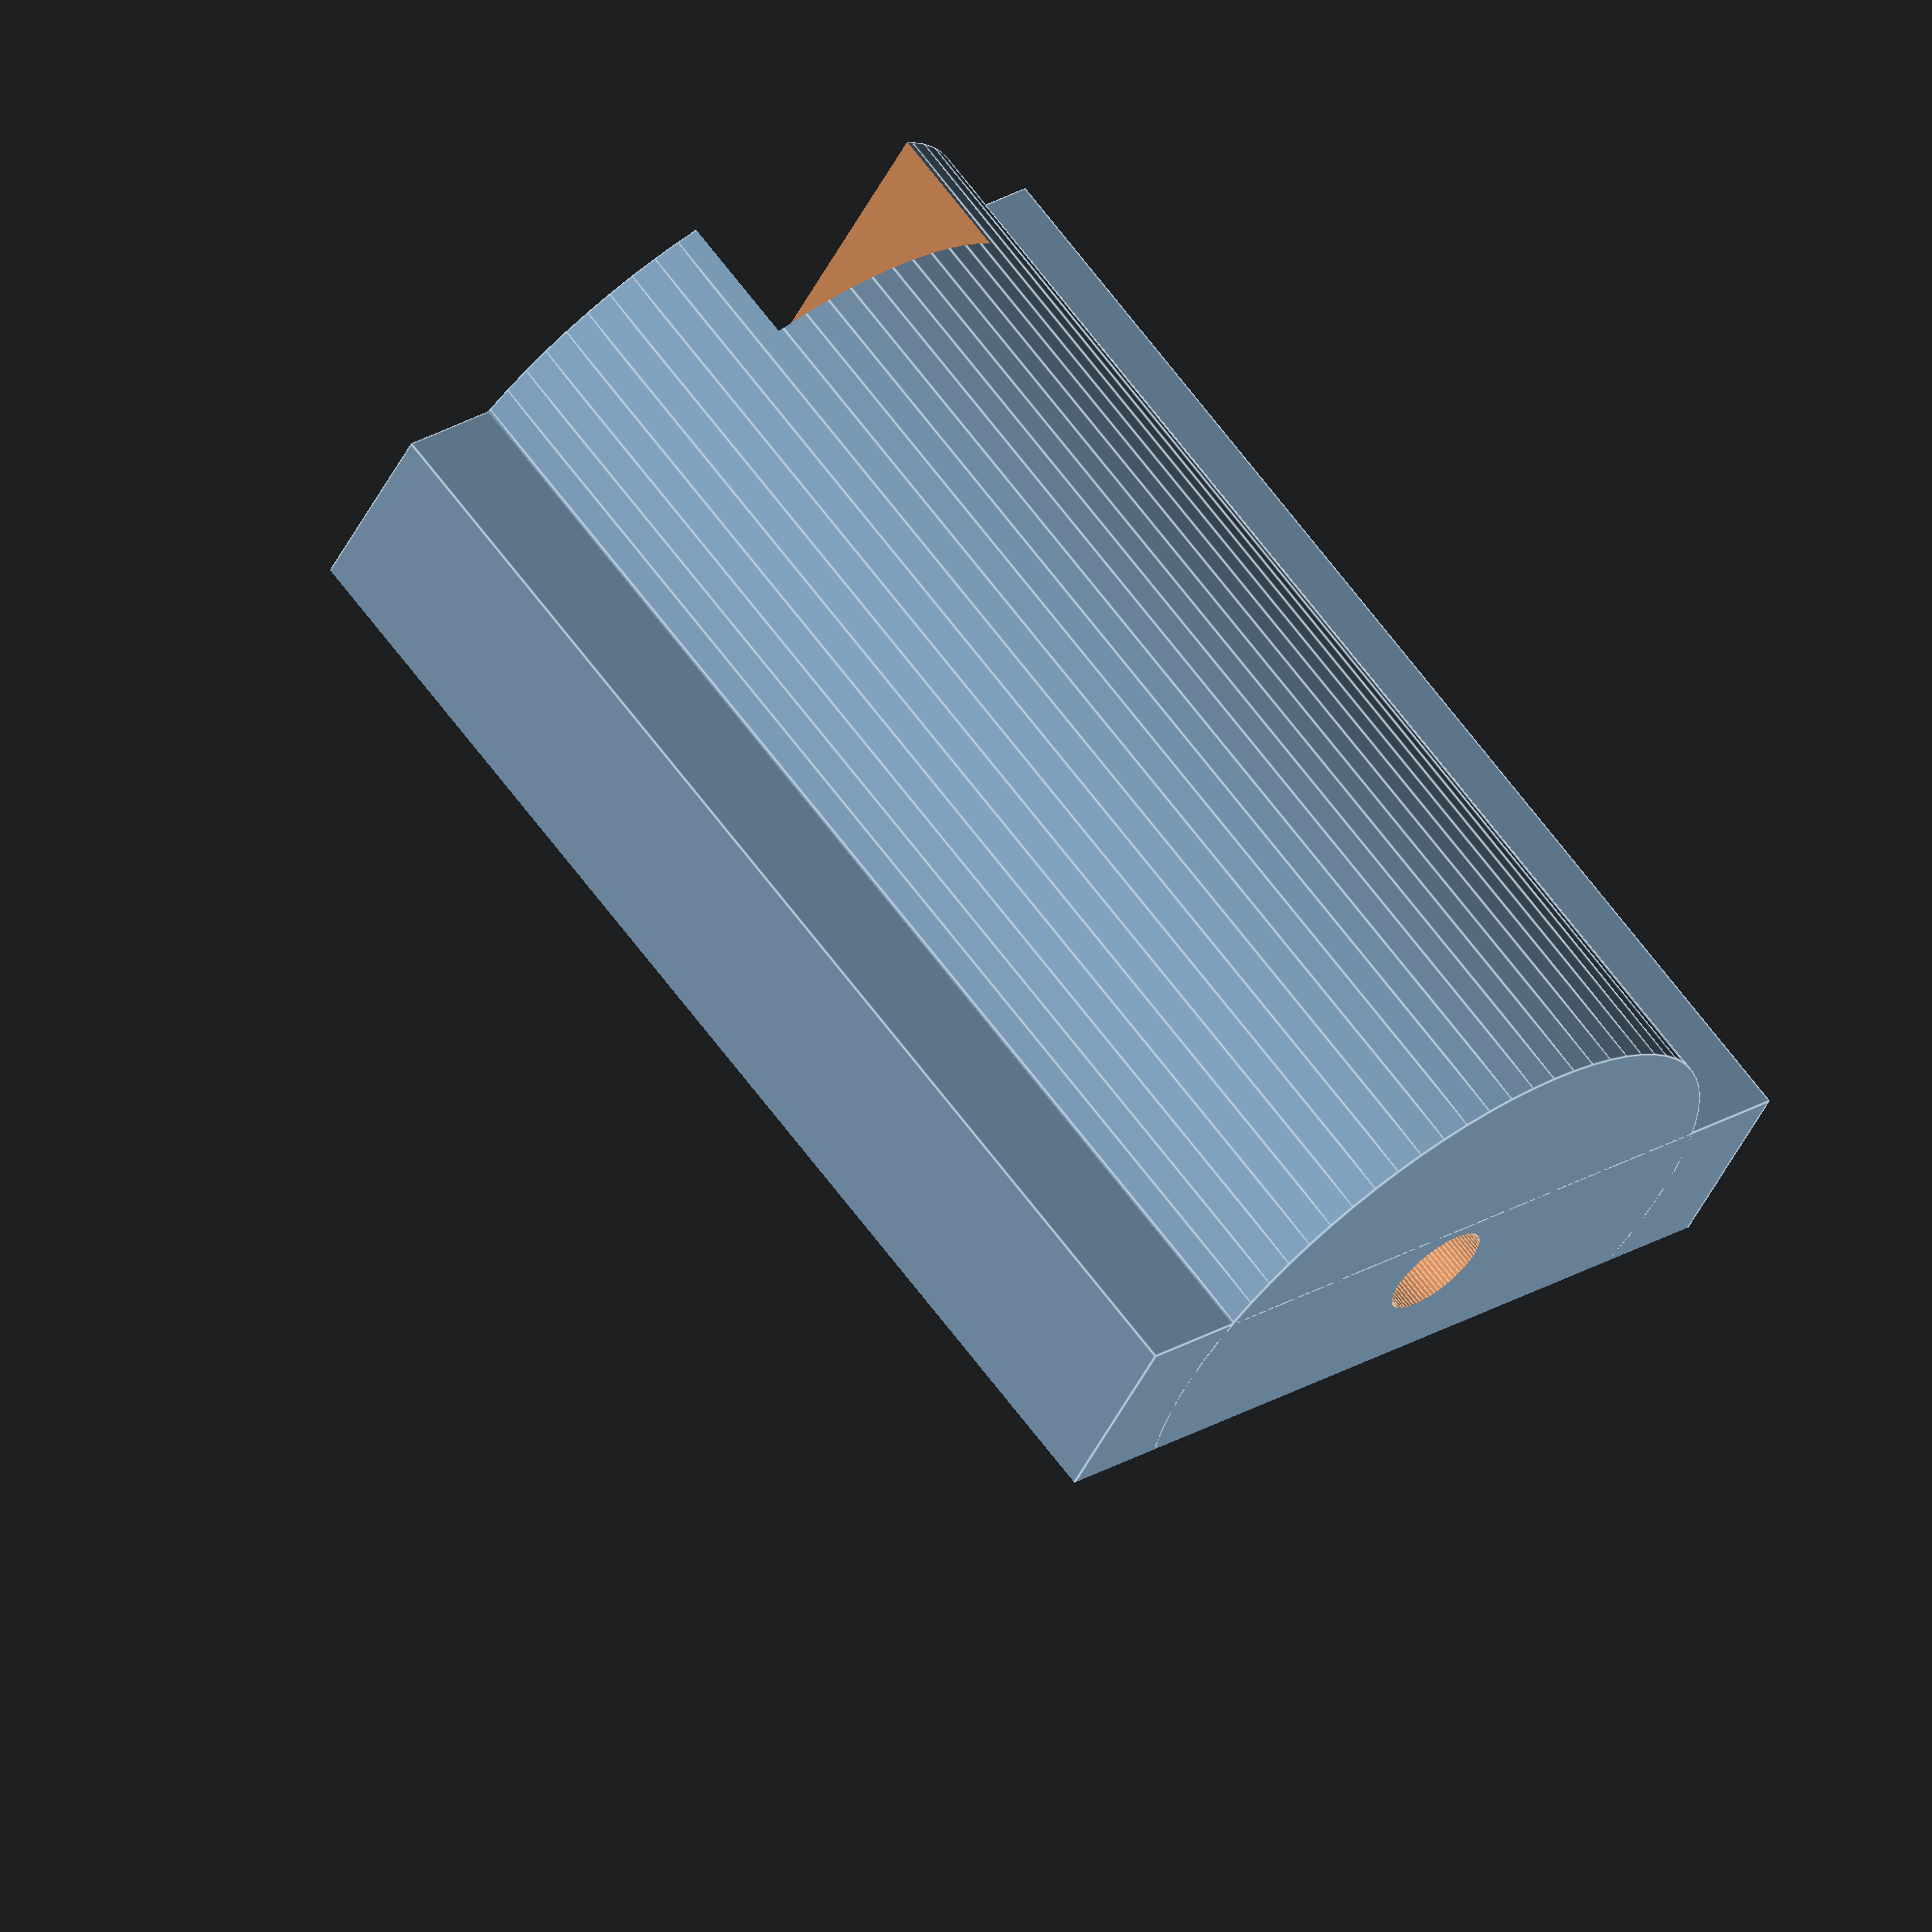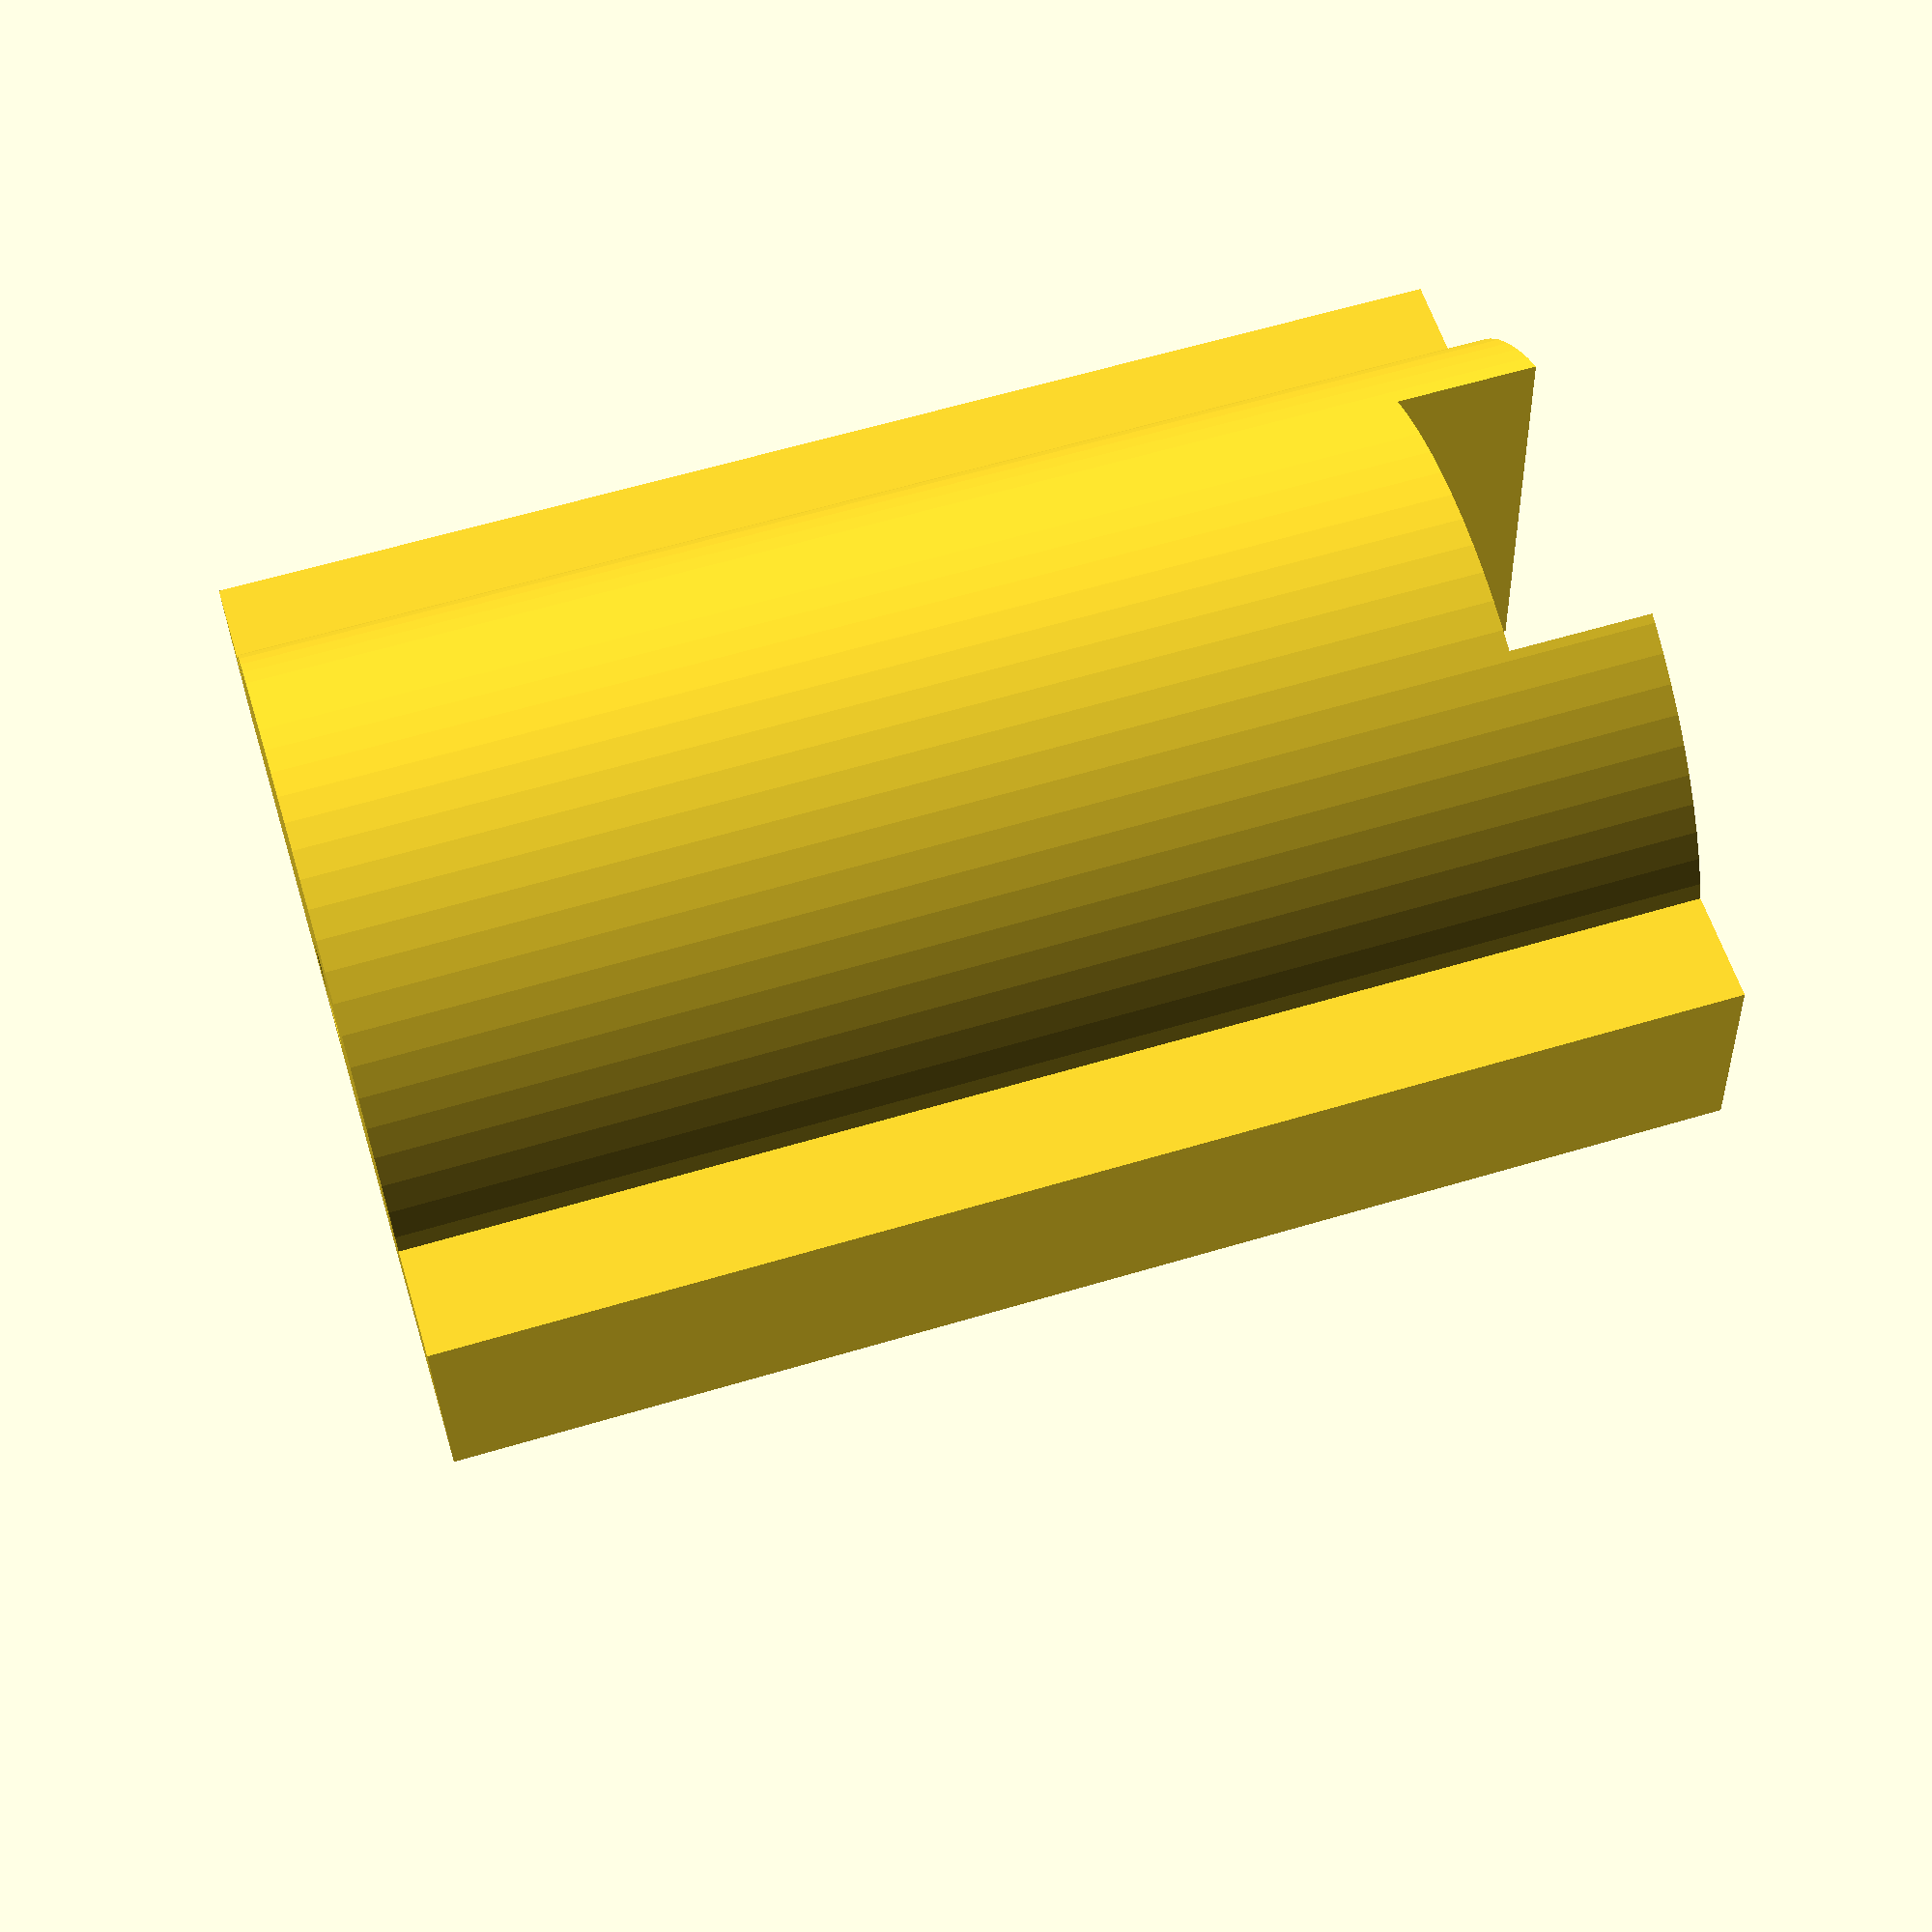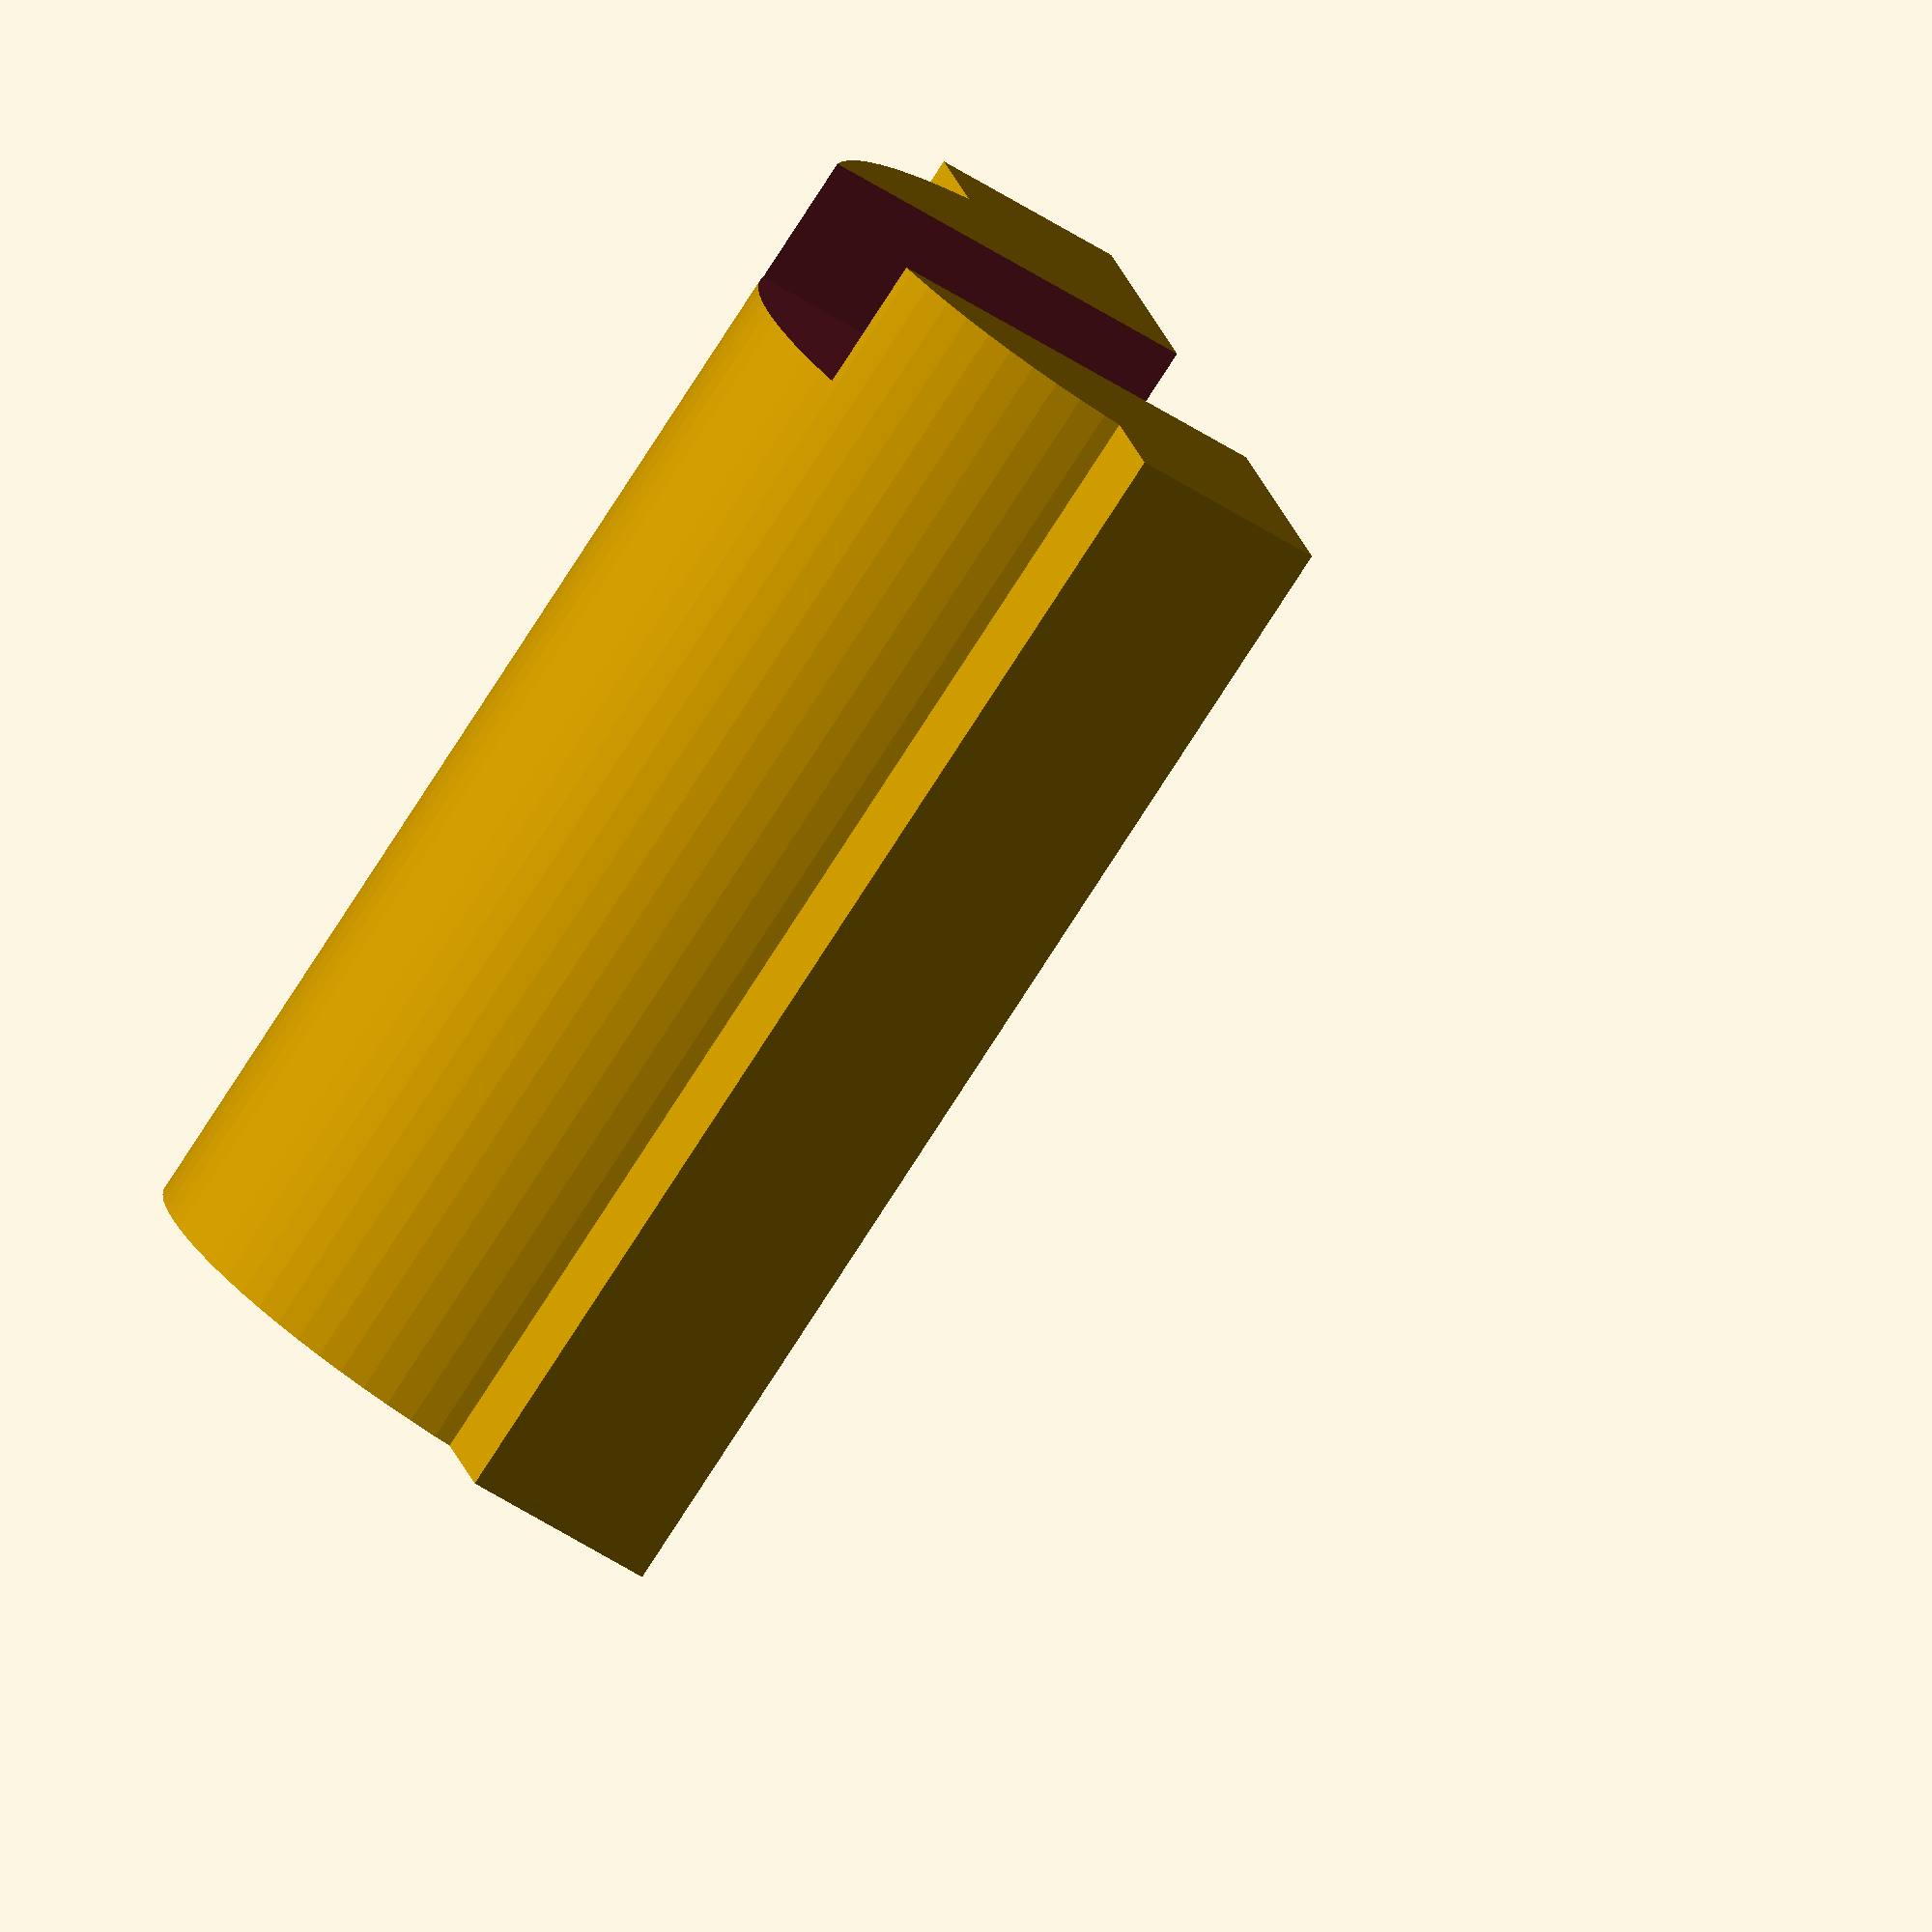
<openscad>
/*
 * 18650 button-top adapter for Tenergy universal charger
 *
 * How can it be "universal" if it can't hold an 18650 button-top battery?
 */
$fn=75;


neg_term_width=11;
neg_term_notch=5;
adapt_d=25;
adapt_r=adapt_d/2;
adapt_h=16;
adapt_l=40+neg_term_notch;
screw_d=4;
arc_d=9;
top_w=32;

/* Adapter to fit charger that routes contacts through wires to cell holder */
module charger_adapter() {
  difference() {
    union() {
      cylinder(d=adapt_d,h=adapt_l);
      translate([-top_w/2,-(adapt_r-arc_d),0]) {
        cube([top_w,top_w,adapt_l]);
      }
    }
    translate([-((top_w+2)/2),4,-1]) {
      cube([top_w+2,top_w,adapt_l+2]);
    }
    translate([0,-1,-1]) {
      cylinder(d=screw_d,h=adapt_l+2);
    }
    translate([0,0,adapt_l-neg_term_notch+neg_term_notch]) {
      cube([neg_term_width,adapt_d+2,neg_term_notch*2], center=true);
    }
  }
}

/* Cell holder for 18650 button-top battery */
module cell_holder() {
}

charger_adapter();

</openscad>
<views>
elev=293.0 azim=150.6 roll=143.1 proj=o view=edges
elev=297.6 azim=185.0 roll=253.2 proj=p view=wireframe
elev=258.1 azim=254.3 roll=212.7 proj=o view=wireframe
</views>
